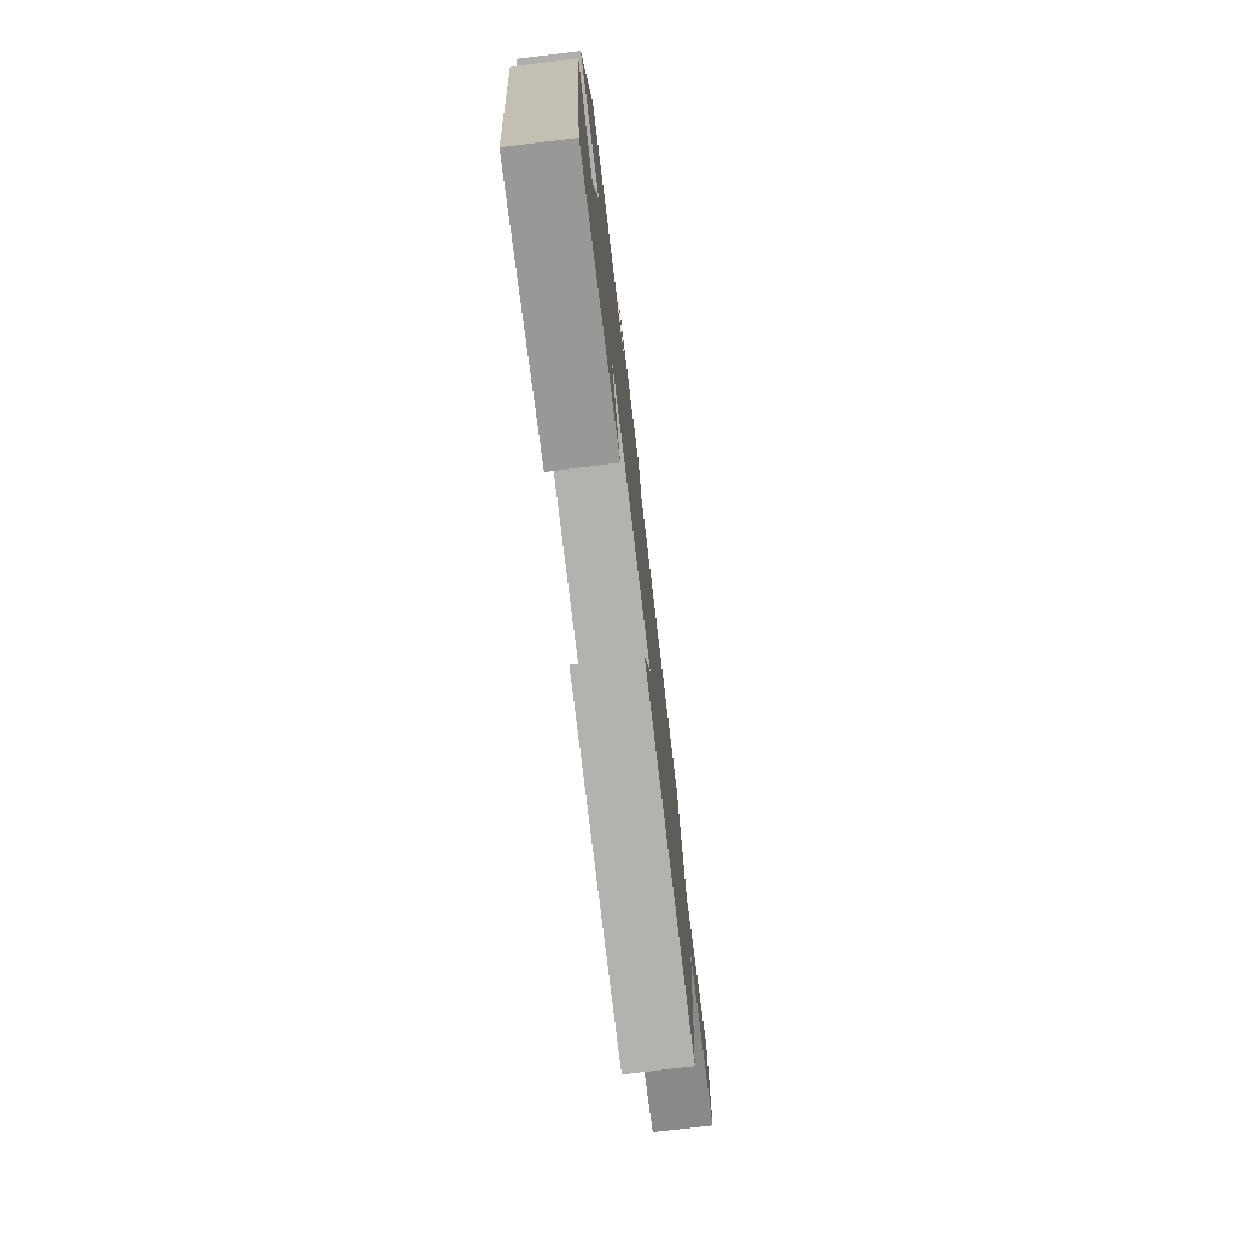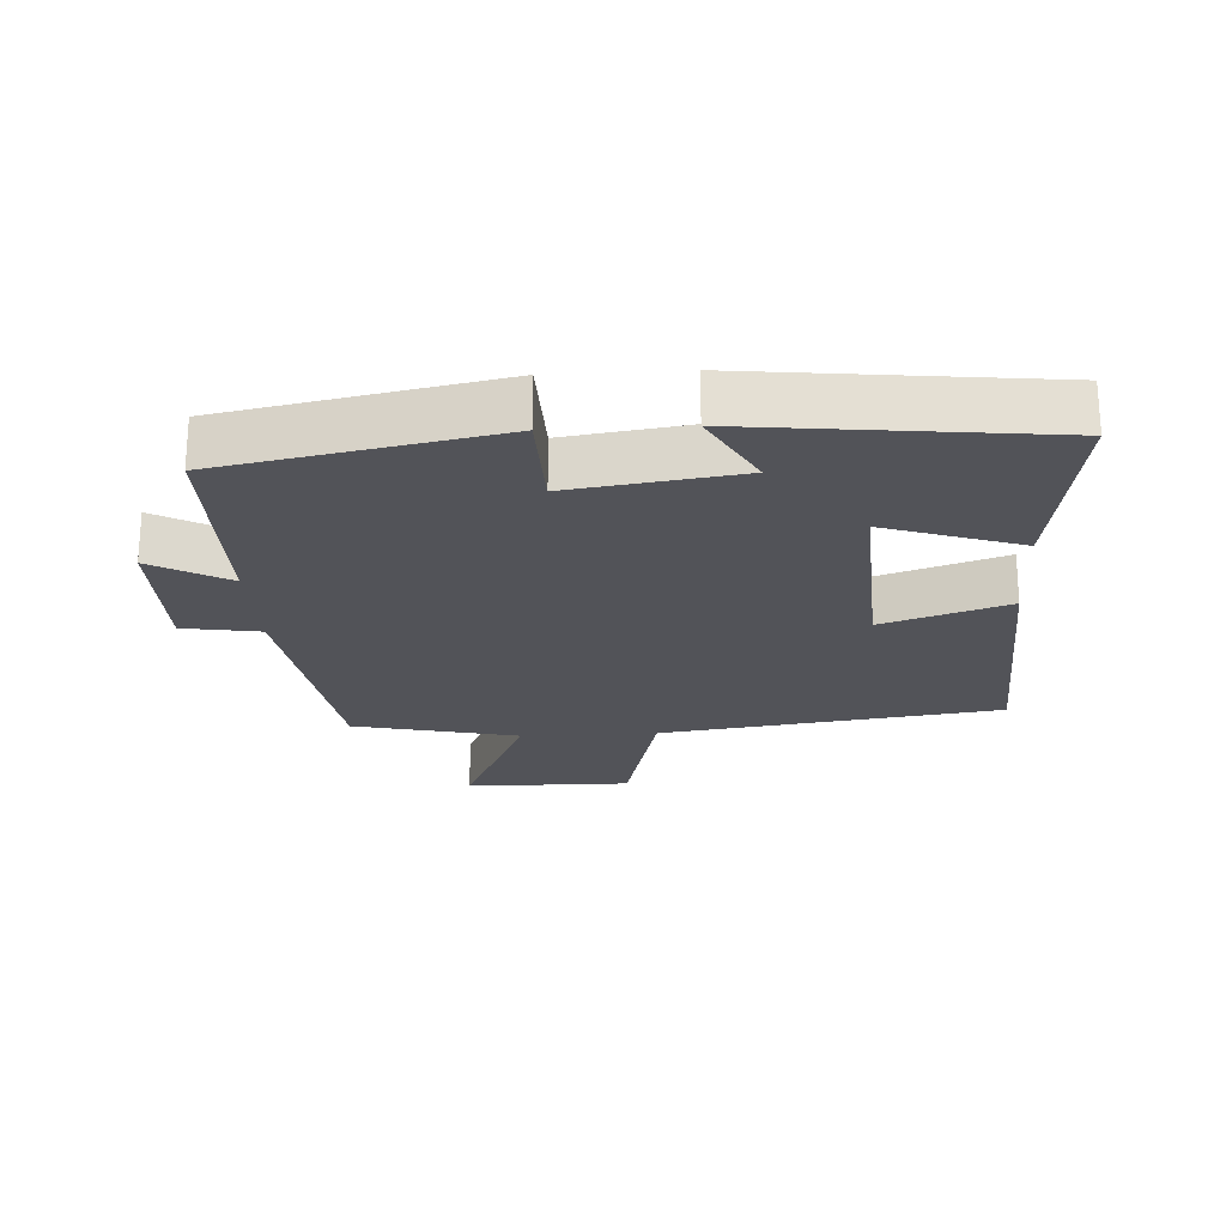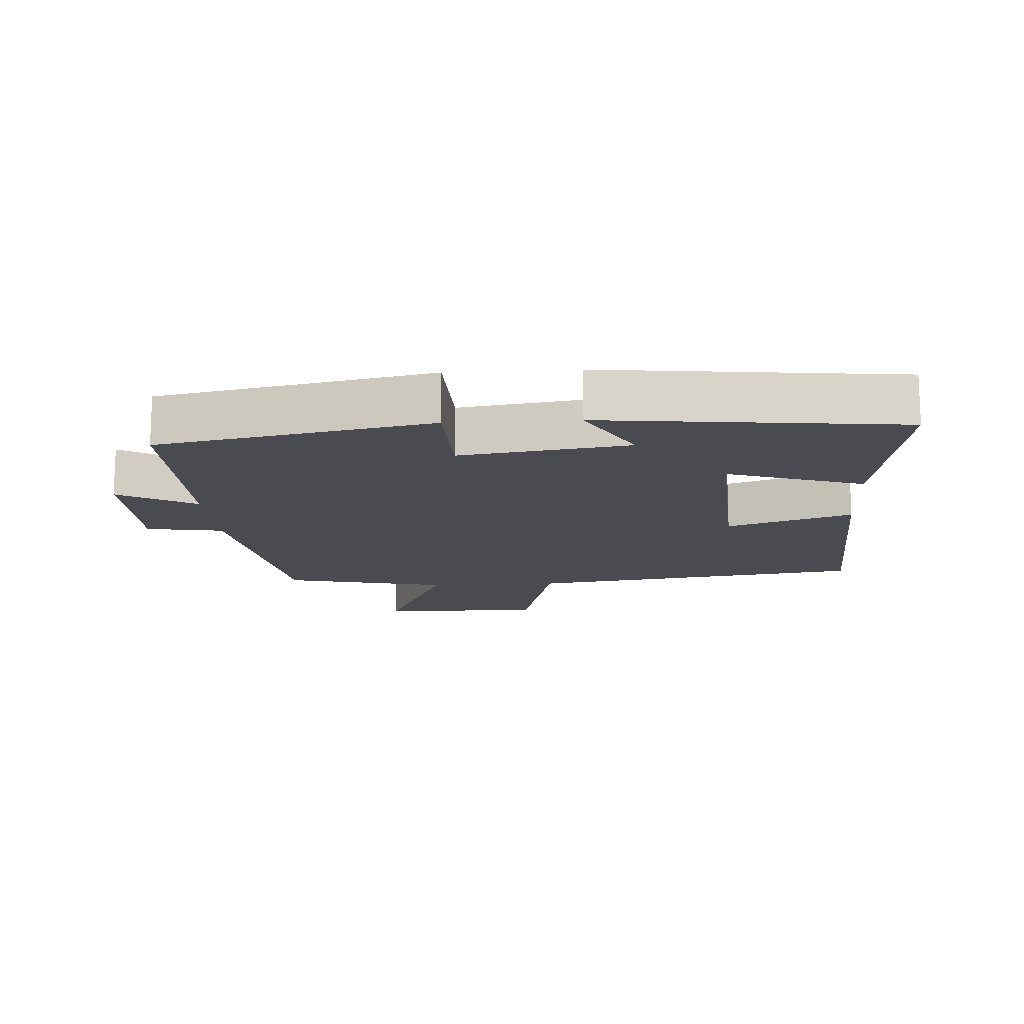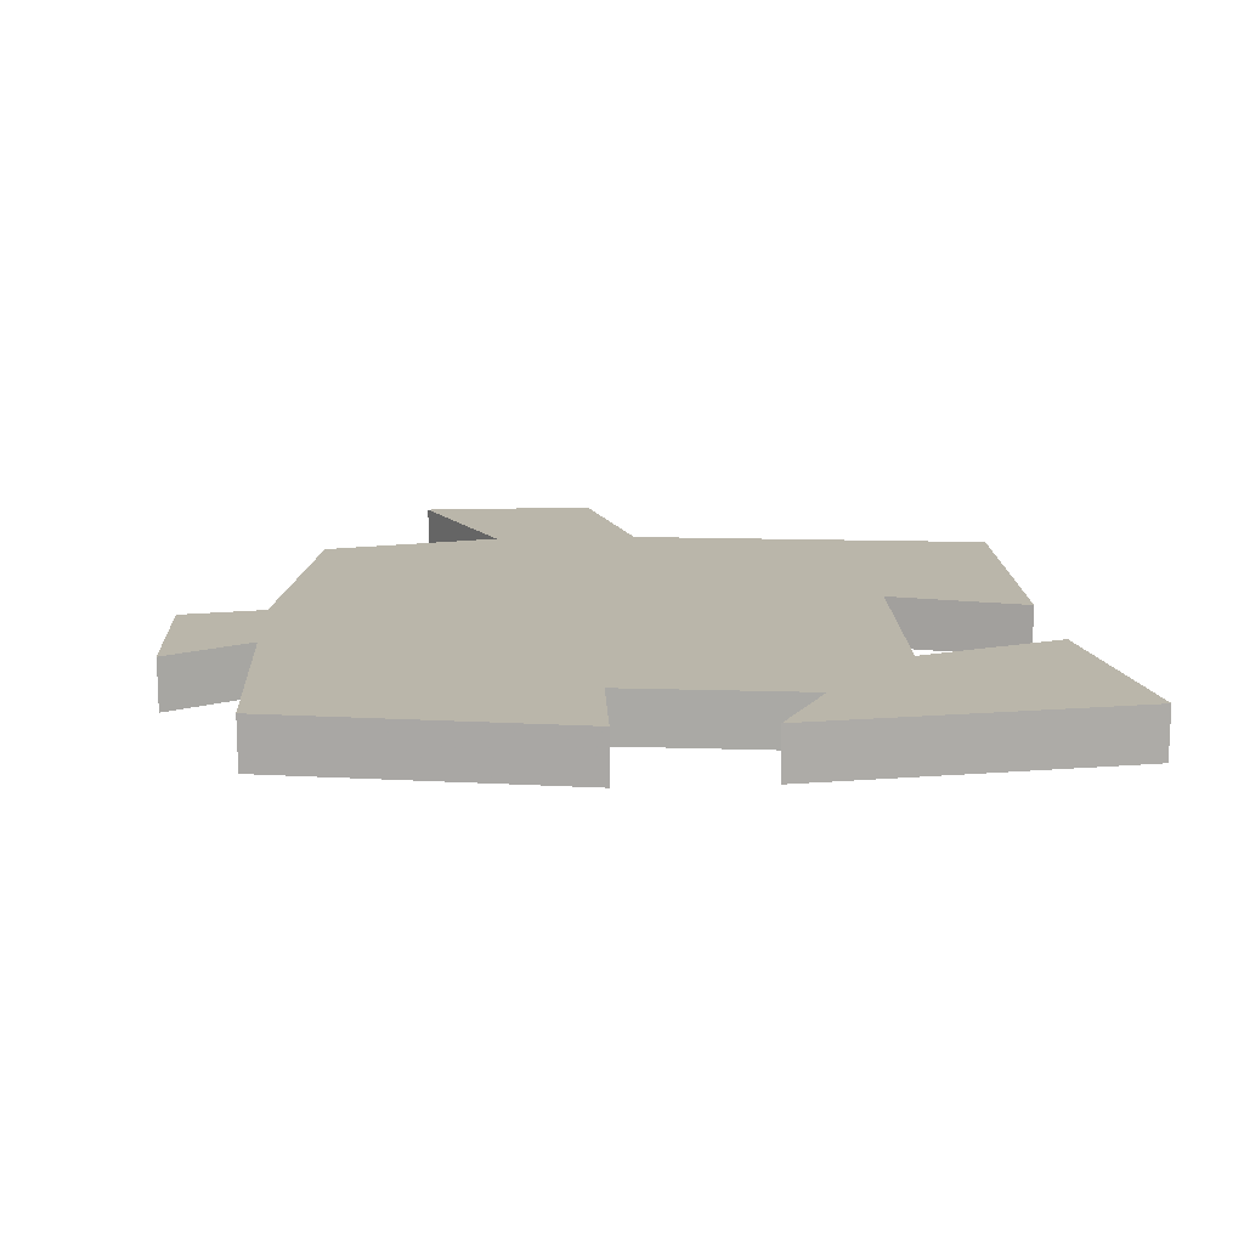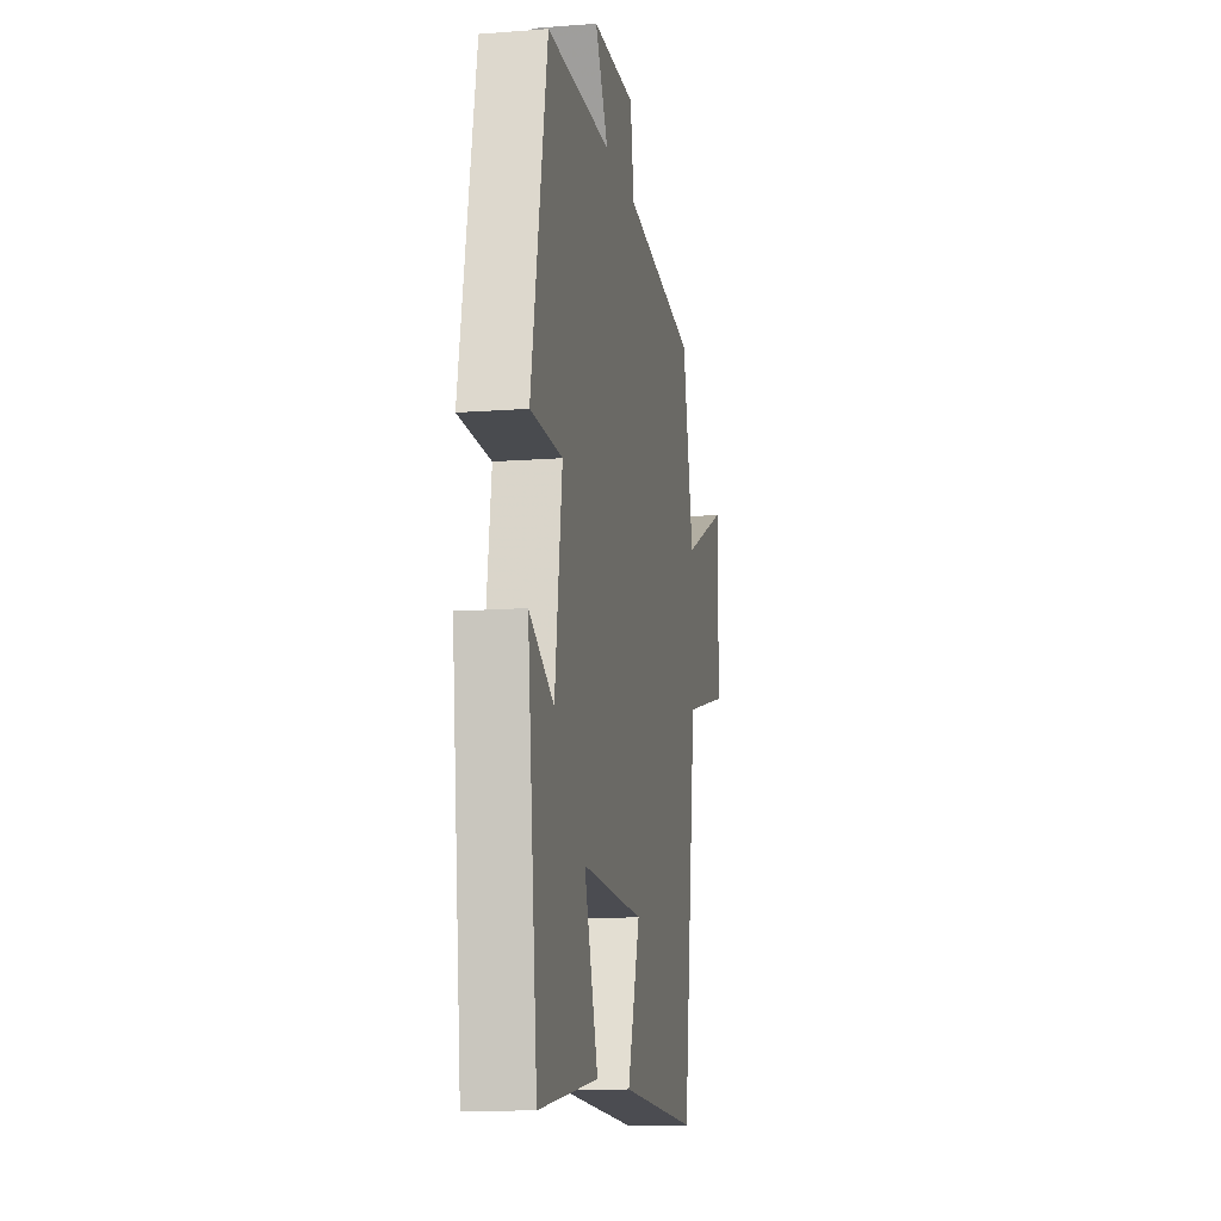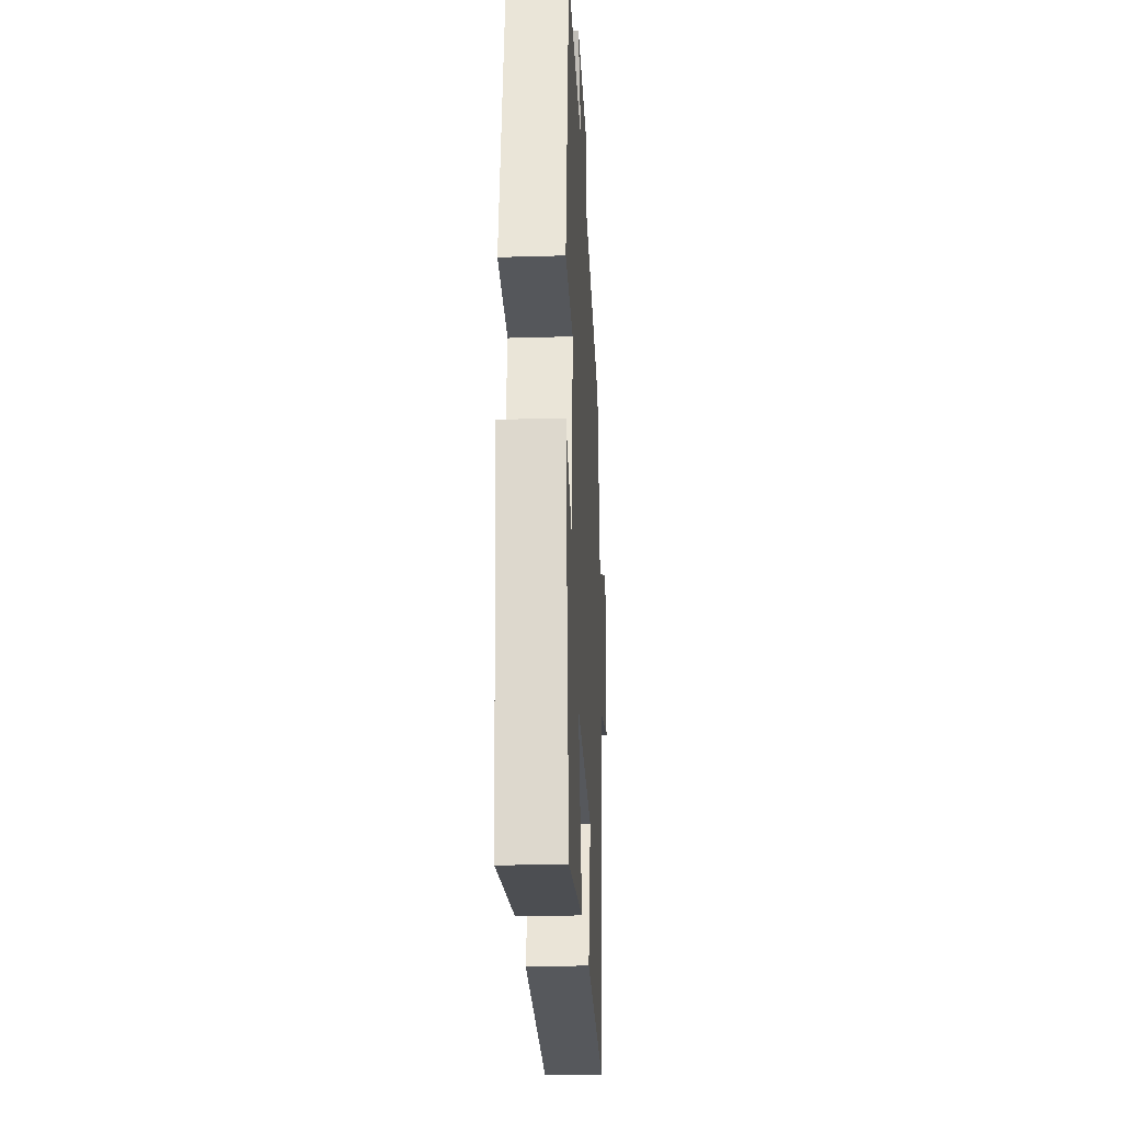
<metadata>
{"format":"obj","ext":"obj","renderer":"f3d","projection":"perspective","resolution":1024,"background":"white","views":[{"elev":-76.9,"azim":97.0,"up":"+Z"},{"elev":-22.7,"azim":93.3,"up":"+Y"},{"elev":-14.4,"azim":93.7,"up":"+Y"},{"elev":13.8,"azim":86.2,"up":"+Y"},{"elev":-12.5,"azim":100.2,"up":"+Z"},{"elev":-25.2,"azim":92.8,"up":"+Z"}]}
</metadata>
<code>
v 0.45 0.07 -0.545
v 0.152 0.07 -0.5
v 0.221 0.07 -0.296
v -0.093 0.07 -0.312
v -0.03 0.07 -0.5
v -0.429 0.07 -0.52
v -0.5 0.07 -0.008
v -0.731 0.07 0.049
v -0.729 0.07 0.299
v -0.5 0.07 0.196
v -0.443 0.07 0.445
v -0.07 0.07 0.5
v -0.051 0.07 0.616
v 0.165 0.07 0.616
v 0.1 0.07 0.5
v 0.421 0.07 0.499
v 0.5 0.07 0.09
v 0.342 0.07 0.086
v 0.378 0.07 -0.166
v 0.5 0.07 -0.098
v 0.45 0 -0.545
v 0.152 0 -0.5
v 0.221 0 -0.296
v -0.093 0 -0.312
v -0.03 0 -0.5
v -0.429 0 -0.52
v -0.5 0 -0.008
v -0.731 0 0.049
v -0.729 0 0.299
v -0.5 0 0.196
v -0.443 0 0.445
v -0.07 0 0.5
v -0.051 0 0.616
v 0.165 0 0.616
v 0.1 0 0.5
v 0.421 0 0.499
v 0.5 0 0.09
v 0.342 0 0.086
v 0.378 0 -0.166
v 0.5 0 -0.098
f 19 20 1 2
f 15 16 17 18
f 15 18 19
f 12 13 14 15
f 10 11 12 15
f 10 15 19
f 7 8 9 10
f 4 5 6 7
f 3 4 7 10
f 19 2 3
f 3 10 19
f 22 21 40 39
f 38 37 36 35
f 39 38 35
f 35 34 33 32
f 35 32 31 30
f 39 35 30
f 30 29 28 27
f 27 26 25 24
f 30 27 24 23
f 23 22 39
f 39 30 23
f 1 21 22 2
f 2 22 23 3
f 3 23 24 4
f 4 24 25 5
f 5 25 26 6
f 6 26 27 7
f 7 27 28 8
f 8 28 29 9
f 9 29 30 10
f 10 30 31 11
f 11 31 32 12
f 12 32 33 13
f 13 33 34 14
f 14 34 35 15
f 15 35 36 16
f 16 36 37 17
f 17 37 38 18
f 18 38 39 19
f 19 39 40 20
f 20 40 21 1

</code>
